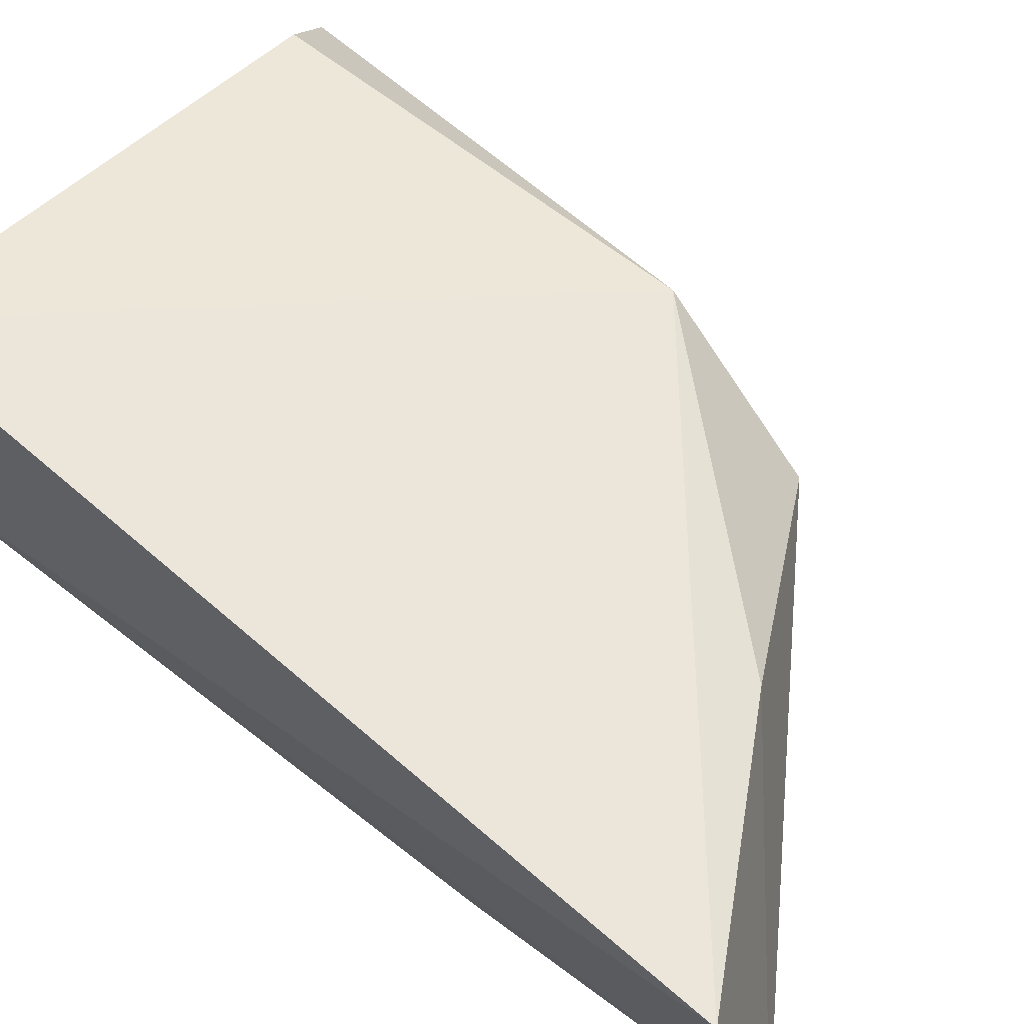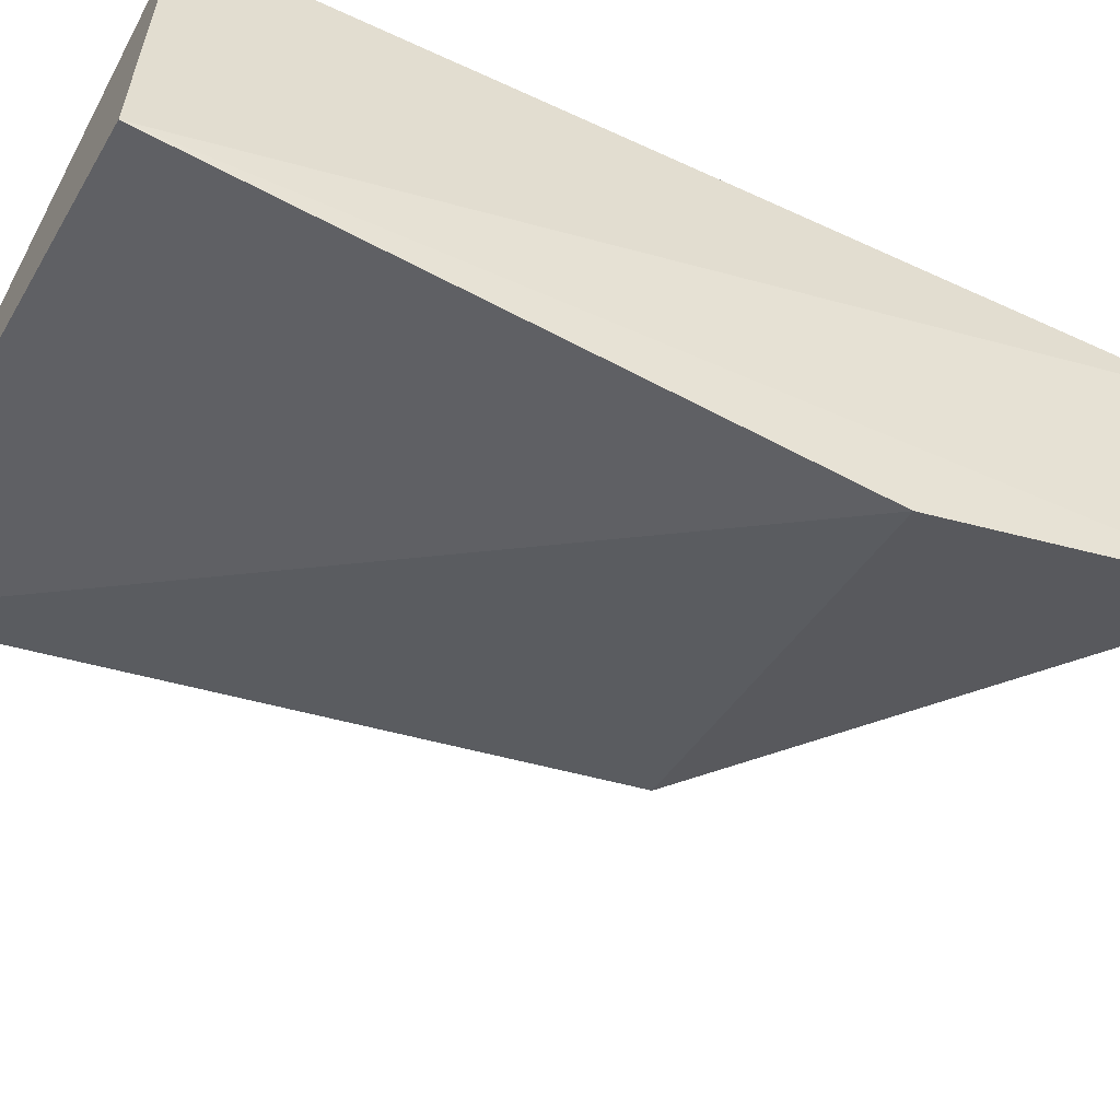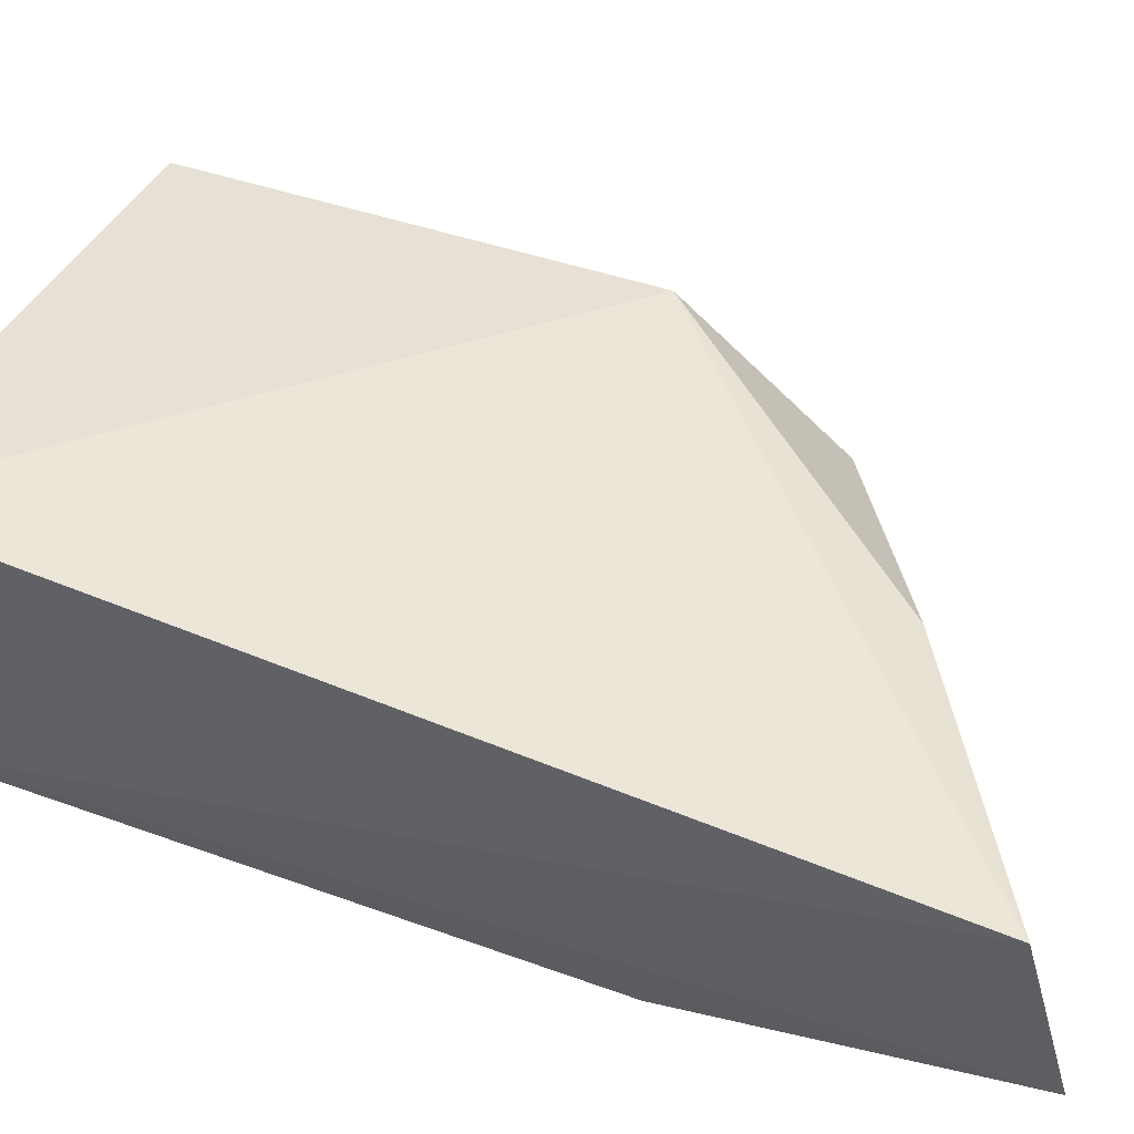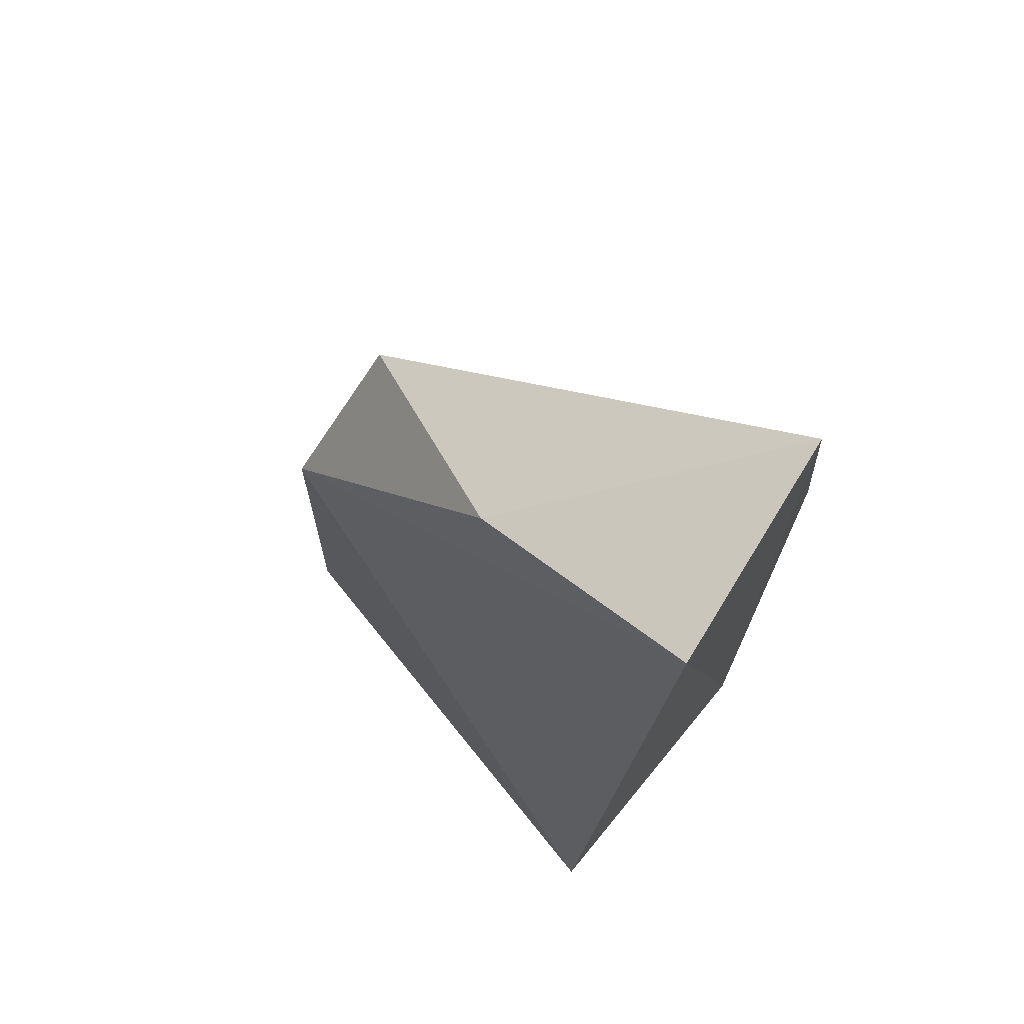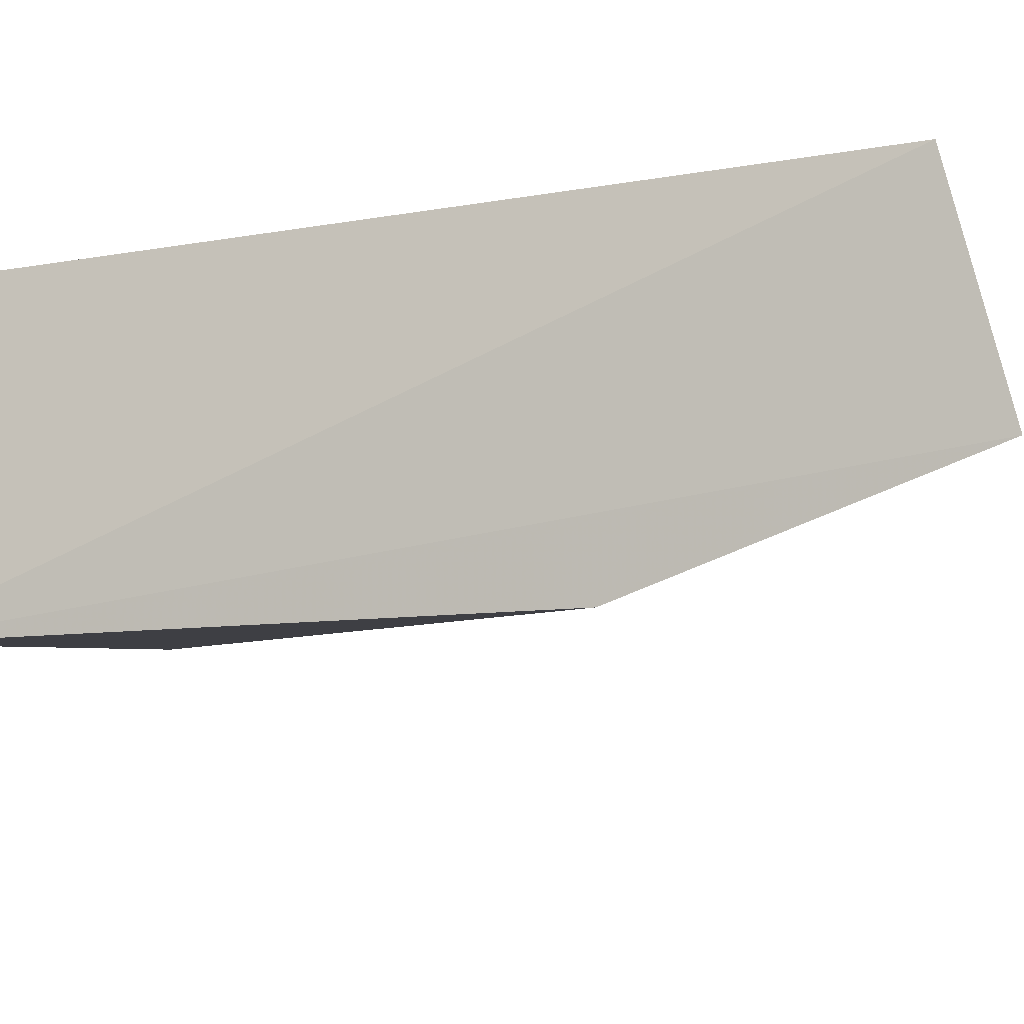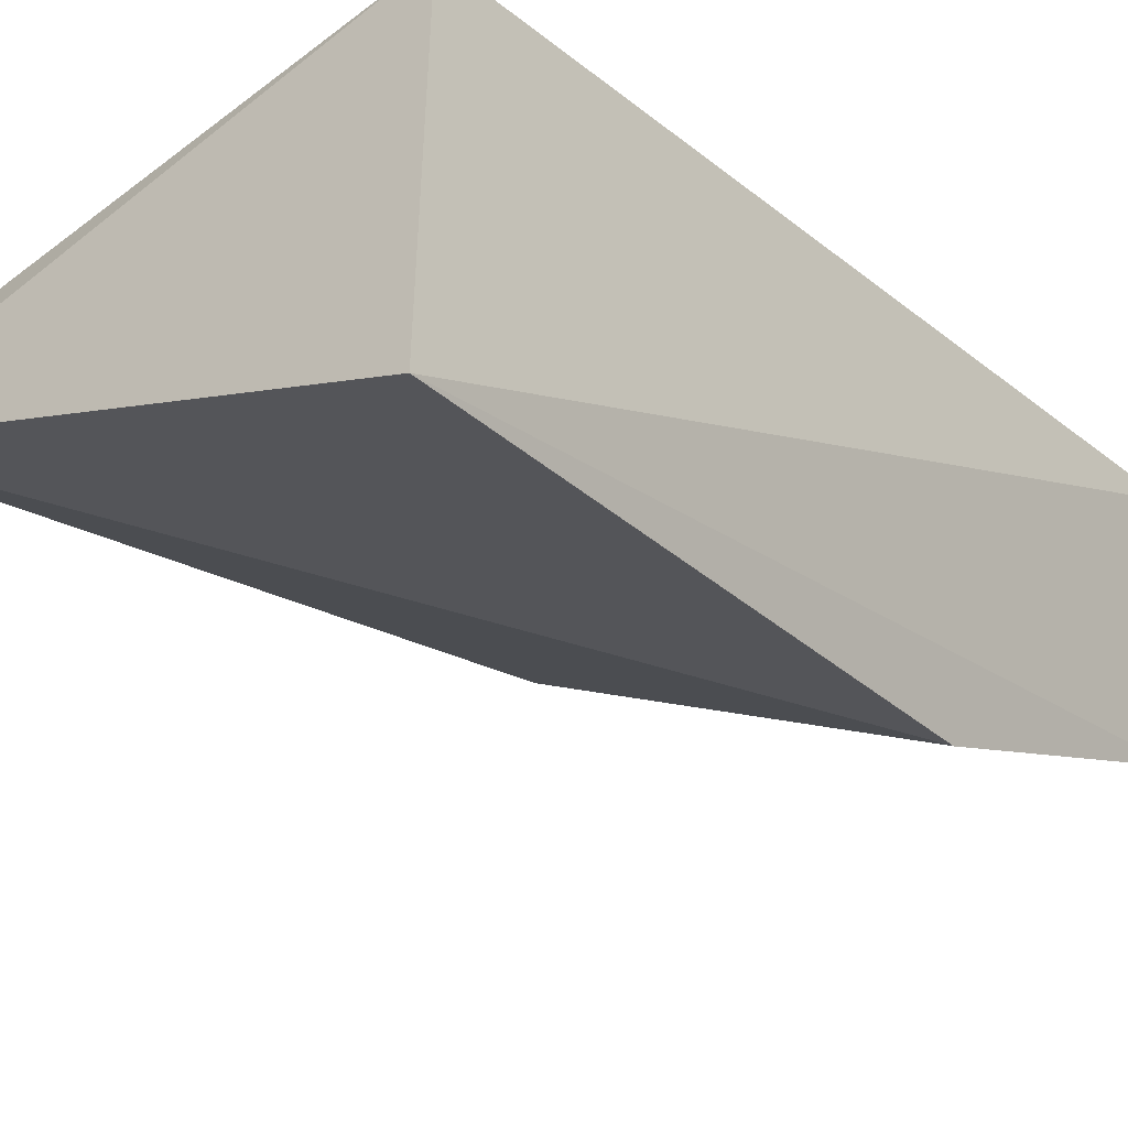
<metadata>
{"format":"obj","ext":"obj","renderer":"f3d","projection":"perspective","resolution":1024,"background":"white","views":[{"elev":59.9,"azim":-53.0,"up":"+Y"},{"elev":-57.8,"azim":-119.1,"up":"+Y"},{"elev":49.3,"azim":-71.1,"up":"+Y"},{"elev":67.7,"azim":-138.7,"up":"+Z"},{"elev":-18.8,"azim":-72.1,"up":"+Y"},{"elev":-27.7,"azim":-142.9,"up":"+Y"}]}
</metadata>
<code>
v 0.05078 -0.007706 0.03687
v 0.07442 -0.0004437 0.01137
v 0.06825 0 0.03834
v 0.04804 0.00509 0.04838
v 0.0509 0.006505 0.01137
v 0.0495 -0.004069 0.05022
v 0.05138 -0.006469 0.01137
v 0.06957 0.004347 0.03161
v 0.05872 0.004106 0.04281
v 0.07133 0.00302 0.01278
f 1 2 3
f 6 1 3
f 7 5 2
f 7 2 1
f 7 4 5
f 7 6 4
f 7 1 6
f 8 3 2
f 8 5 4
f 9 6 3
f 9 4 6
f 9 8 4
f 9 3 8
f 10 8 2
f 10 2 5
f 10 5 8

</code>
